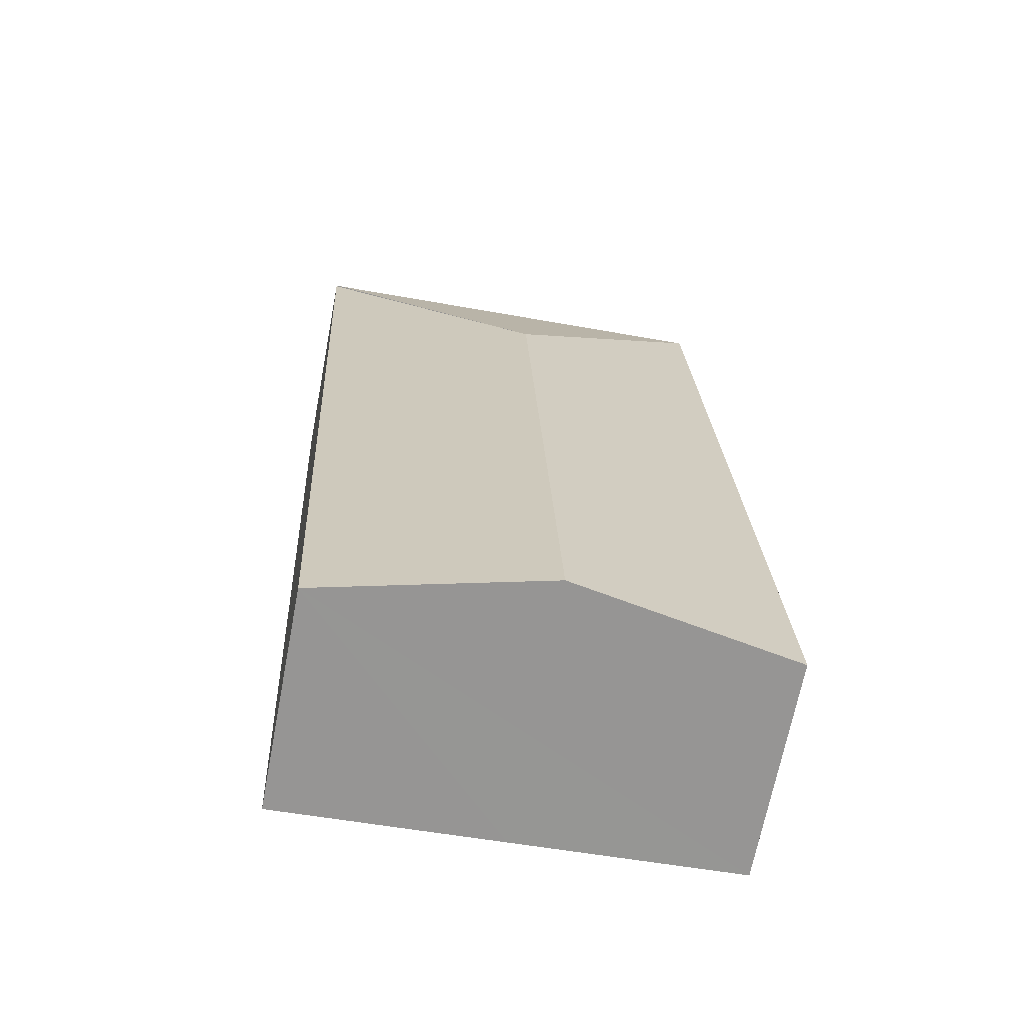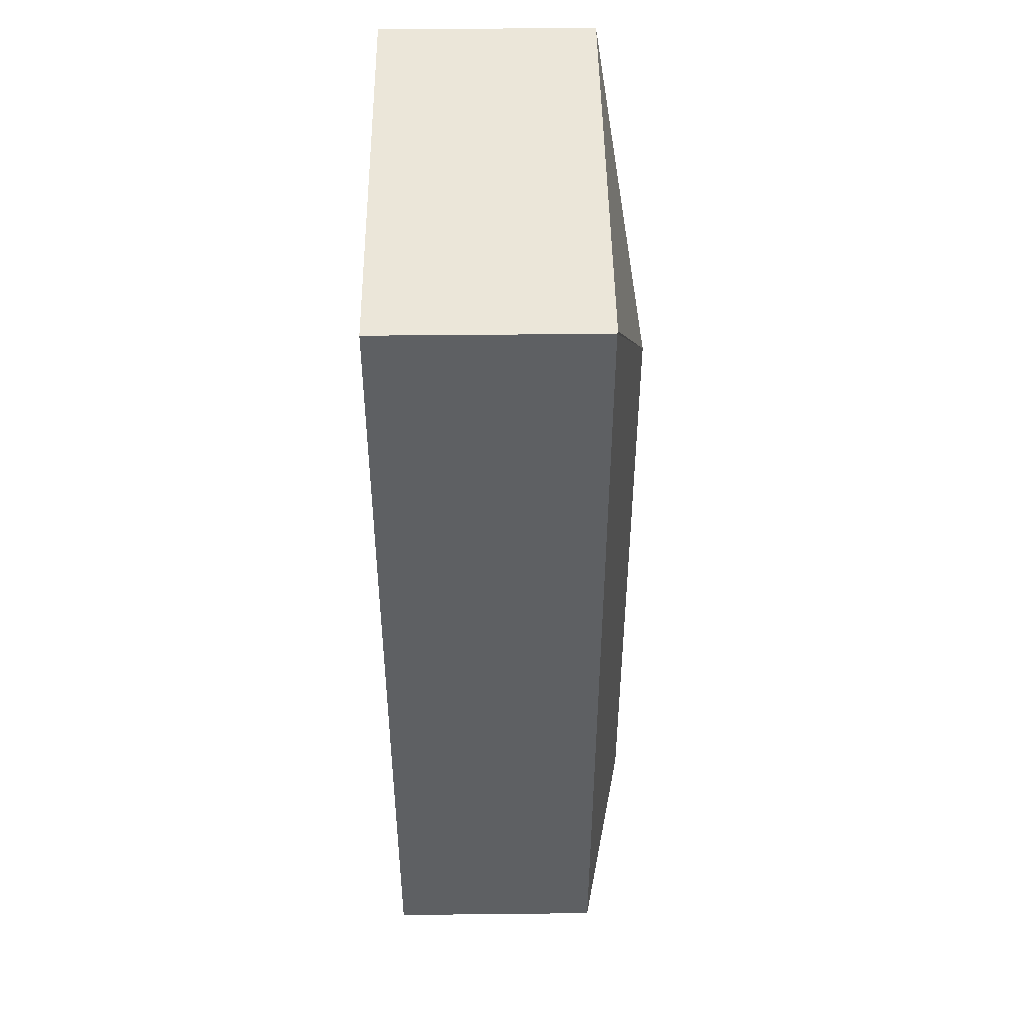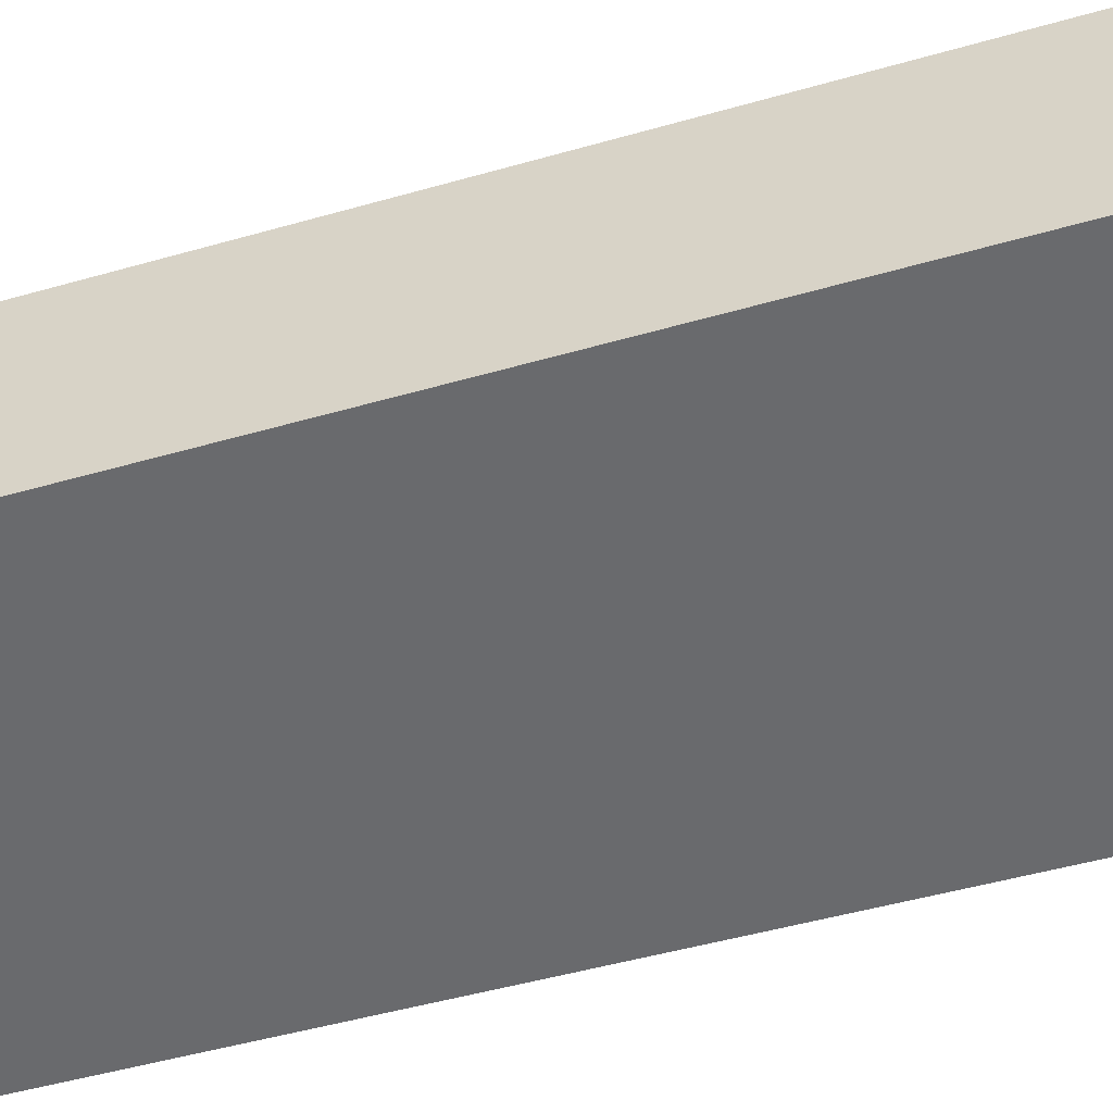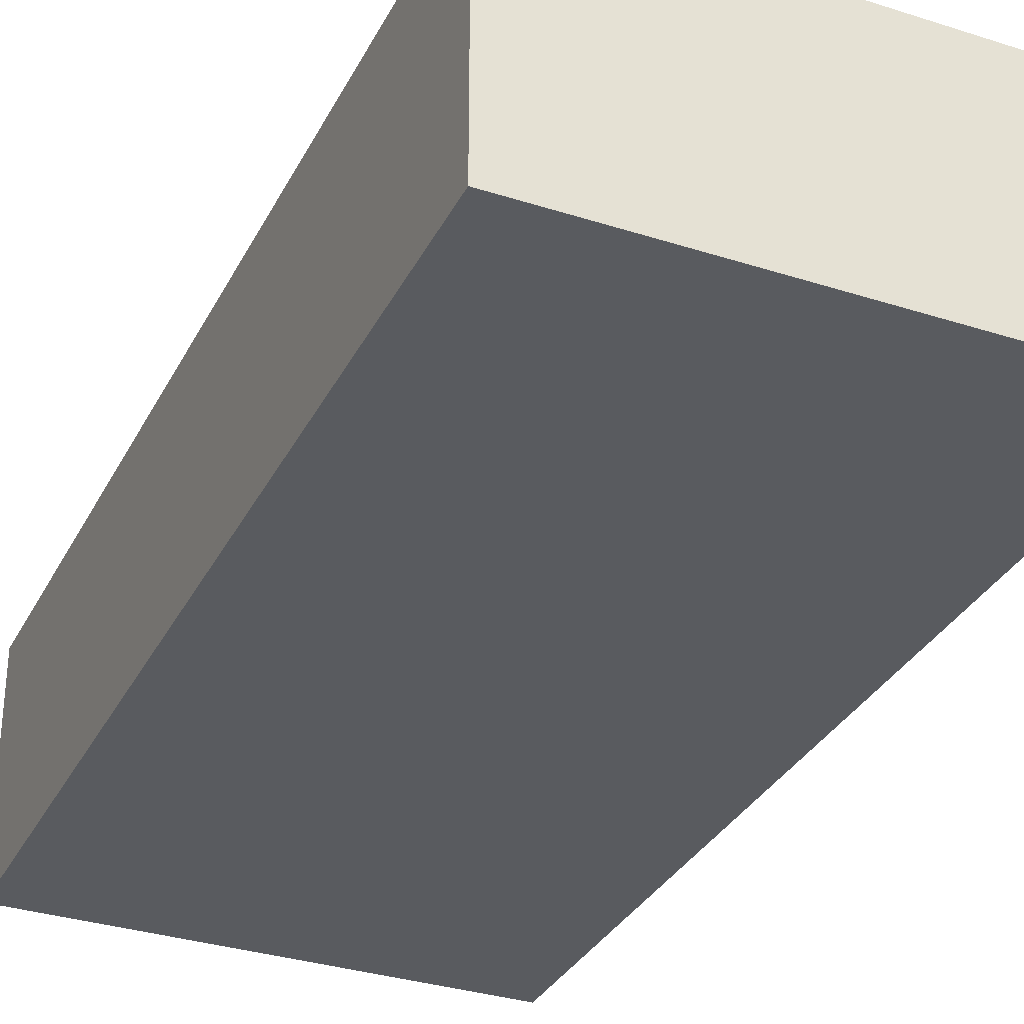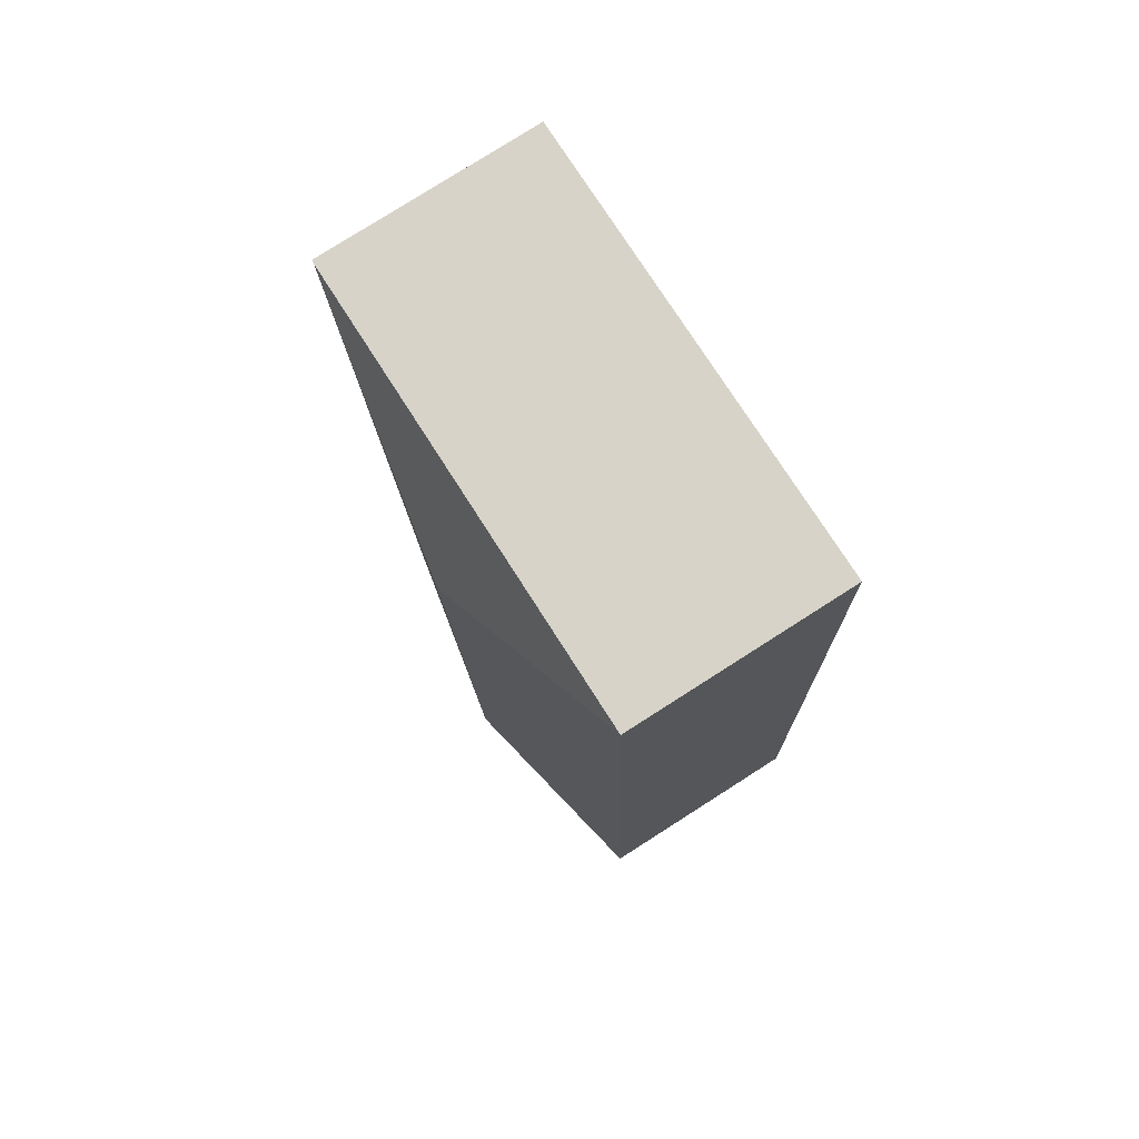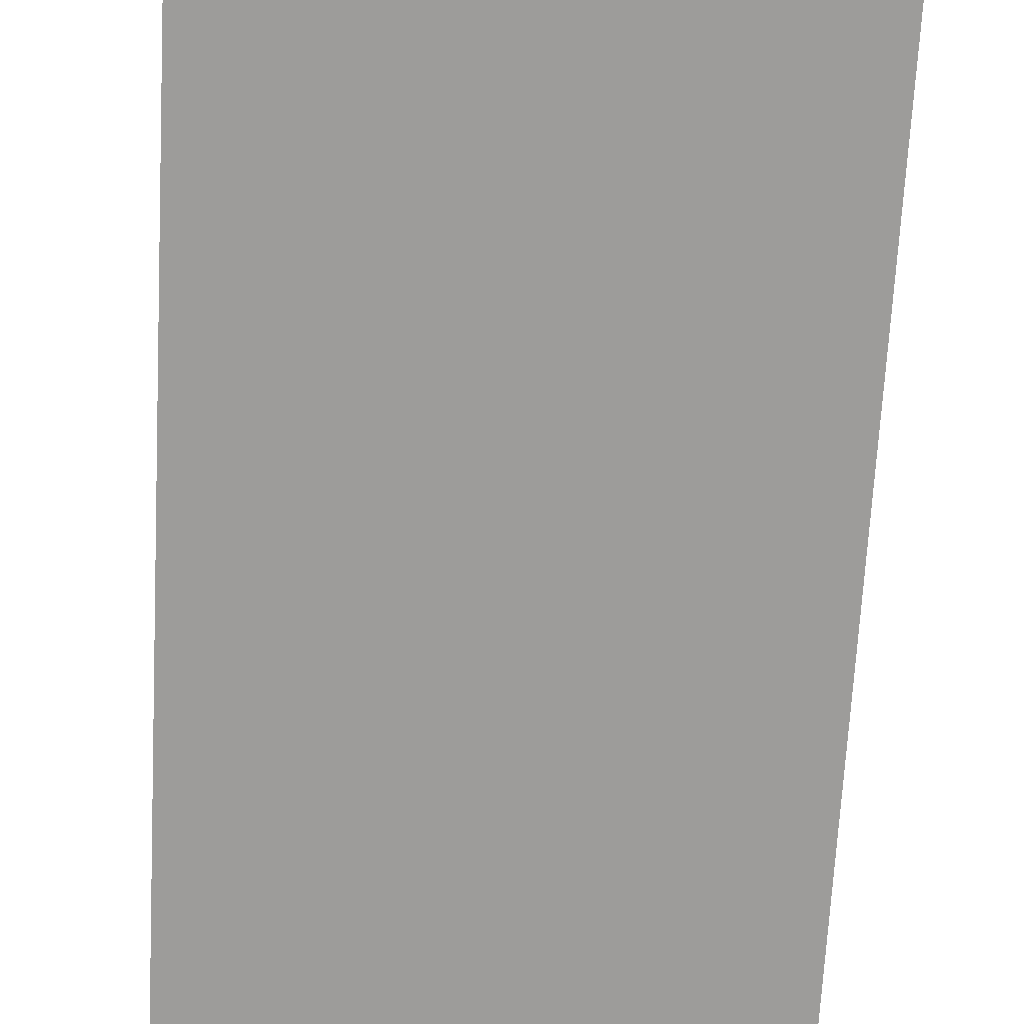
<metadata>
{"format":"obj","ext":"obj","renderer":"f3d","projection":"perspective","resolution":1024,"background":"white","views":[{"elev":-67.9,"azim":169.2,"up":"+Z"},{"elev":44.4,"azim":89.3,"up":"+Z"},{"elev":-53.0,"azim":-70.7,"up":"+Y"},{"elev":-32.6,"azim":-21.1,"up":"+Y"},{"elev":78.7,"azim":-122.5,"up":"+Z"},{"elev":-70.0,"azim":-0.5,"up":"+Y"}]}
</metadata>
<code>
v  1.697 1.756 4.595
v  0.258 1.456 6.178
v  3.261 1.456 6.017
v  1.501 1.756 -0.078
v  3.282 1.451 6.016
v  2.98 1.46 -0.154
v  0 1.456 8.915e-17
v  0 0 0
v  0.258 -3.783e-16 6.178
v  3.261 -3.684e-16 6.017
v  3.282 -3.684e-16 6.016
v  2.98 9.43e-18 -0.154
v  1.501 4.776e-18 -0.078
g defaultobject
f 1 2 3
f 4 5 6
f 5 4 1
f 7 1 4
f 1 7 2
f 8 2 7
f 2 8 9
f 9 3 2
f 3 9 10
f 3 10 5
f 5 10 11
f 5 12 6
f 12 5 11
f 4 8 7
f 8 4 6
f 8 6 13
f 13 6 12
f 10 12 11
f 12 10 9
f 12 9 8
f 12 8 13

</code>
